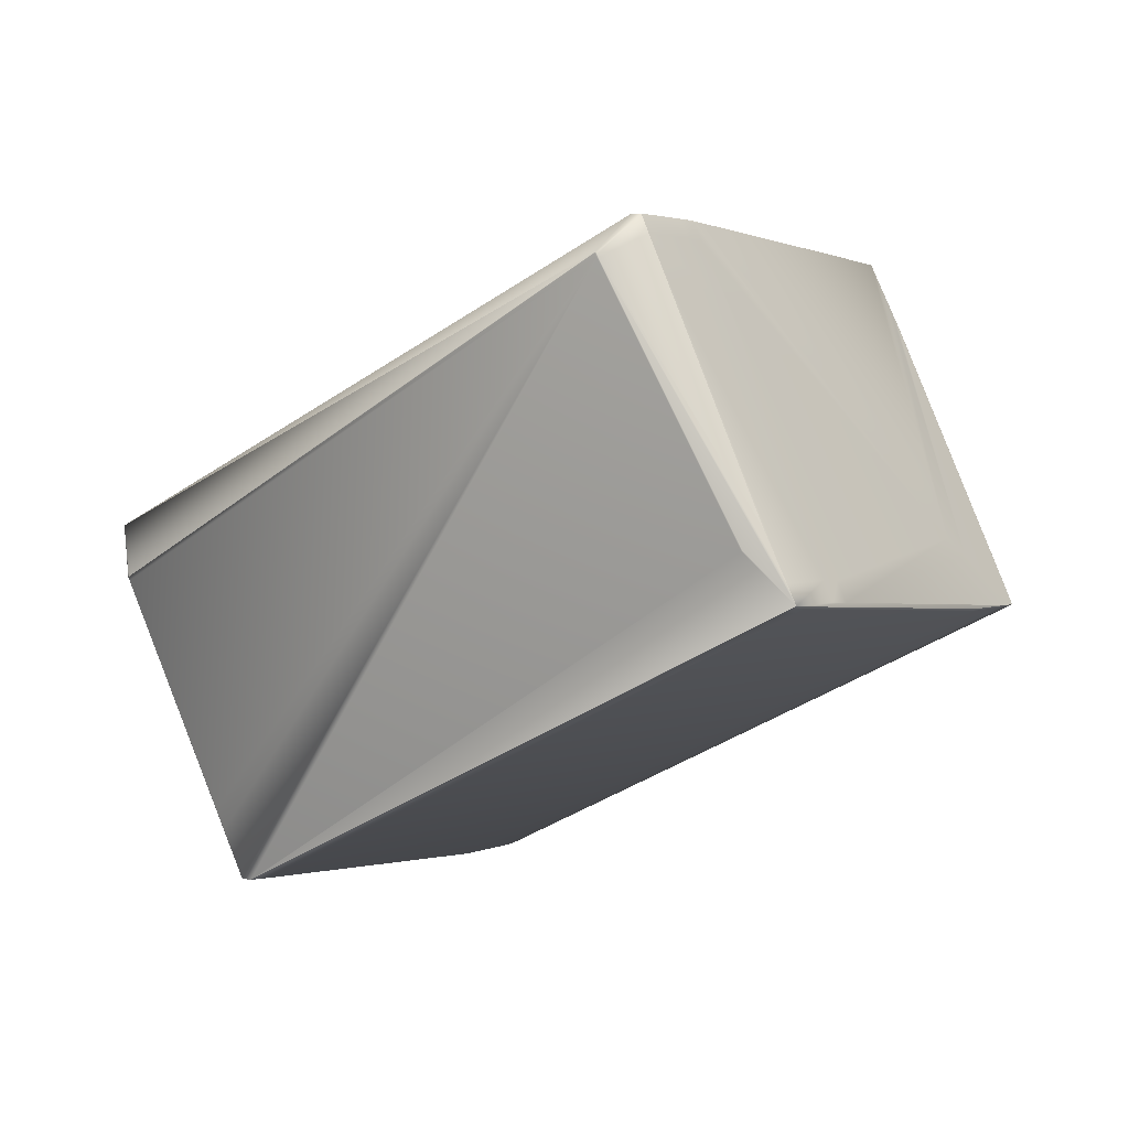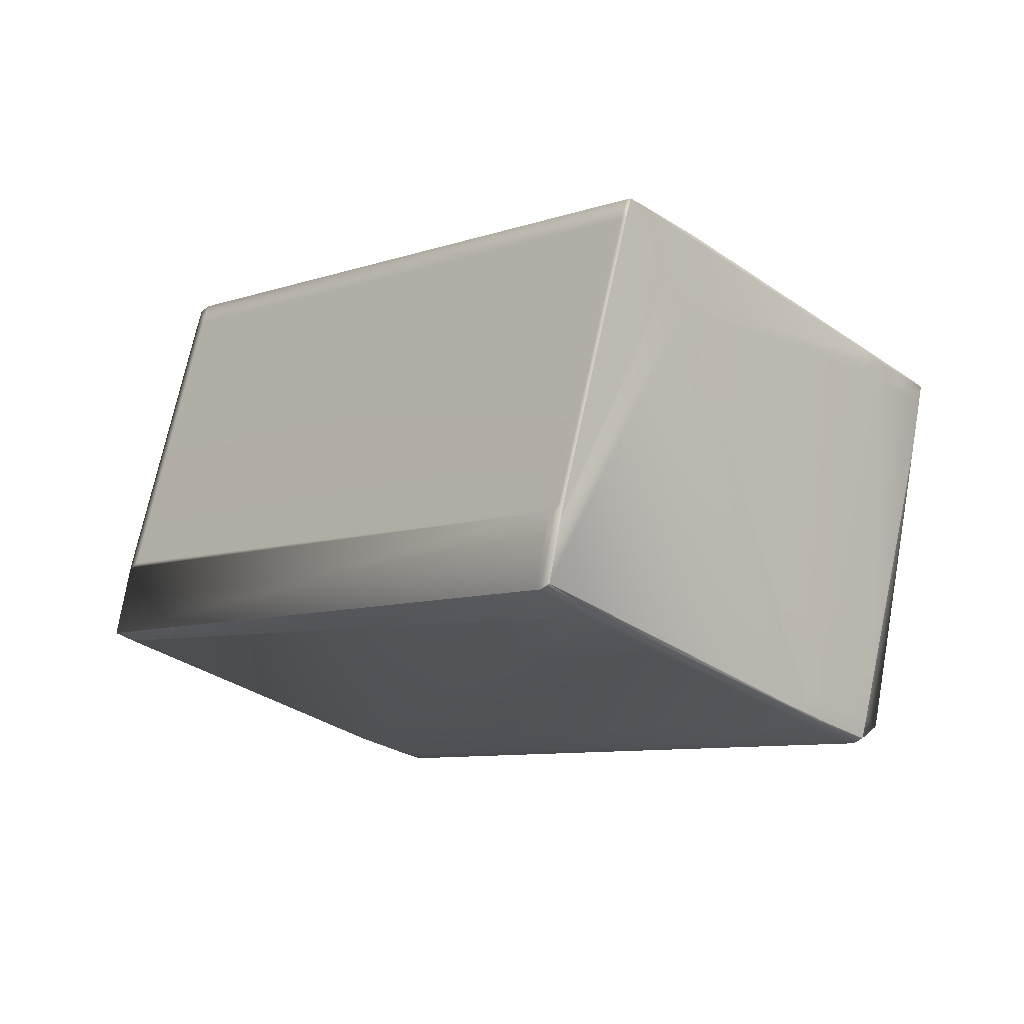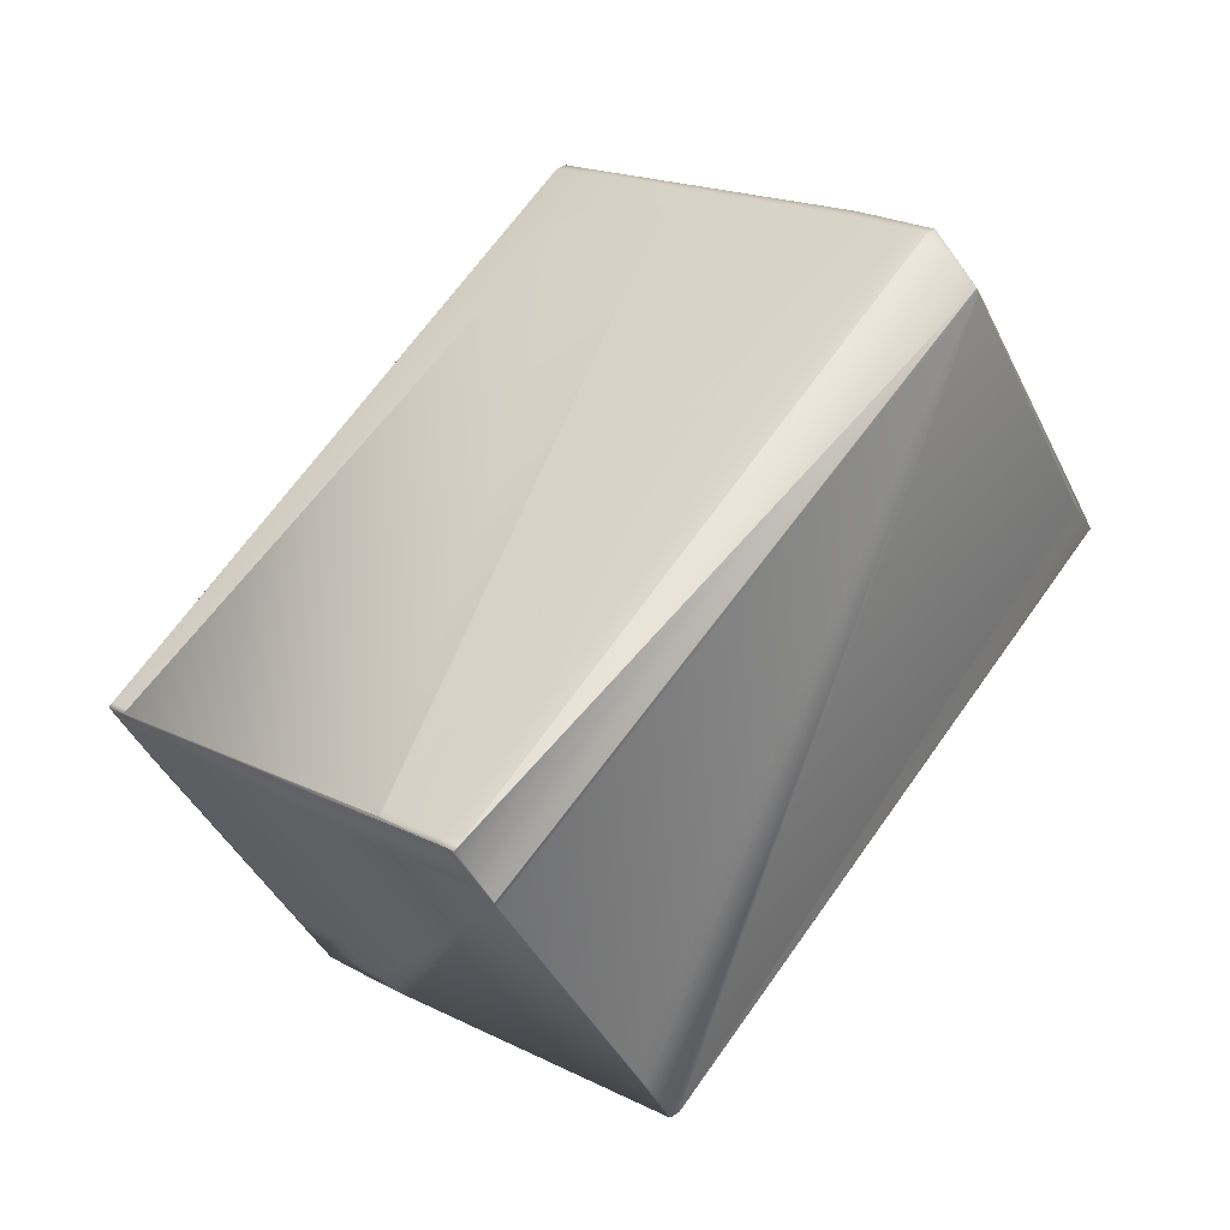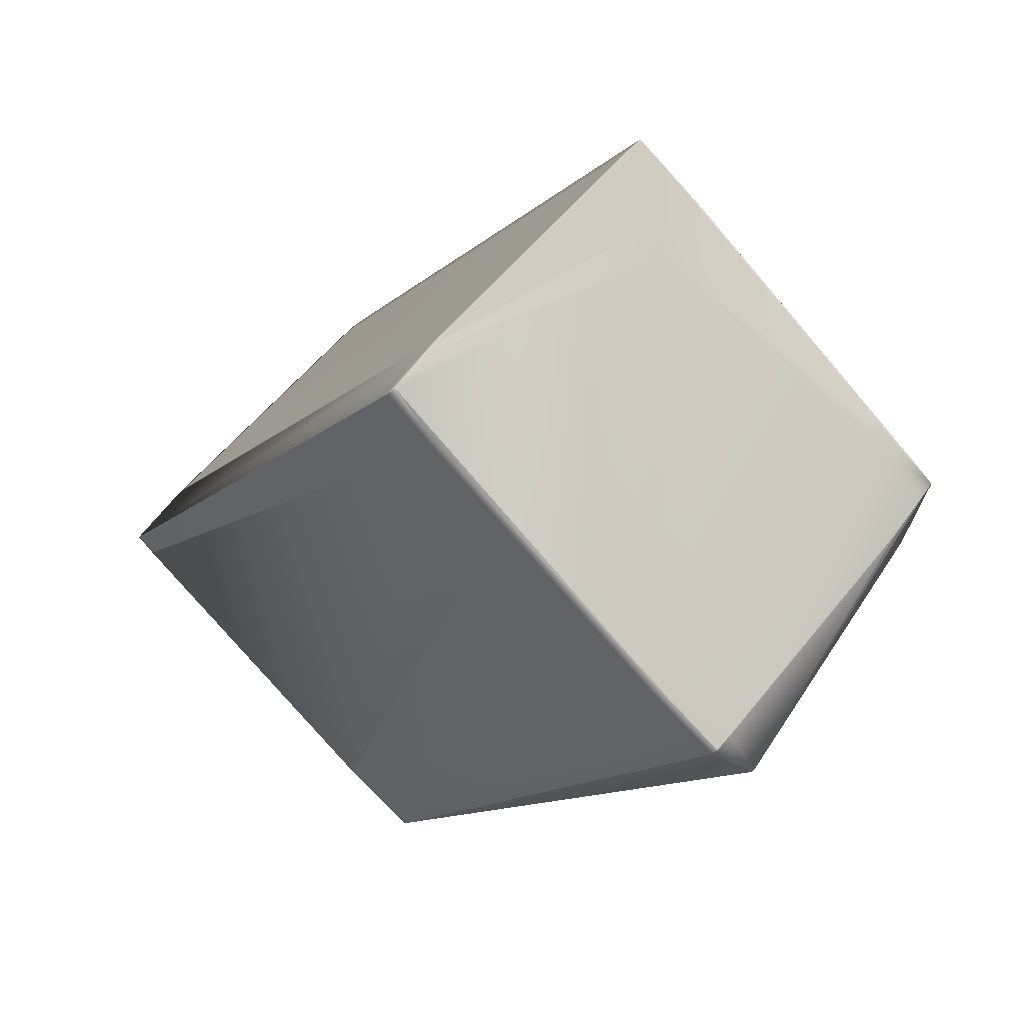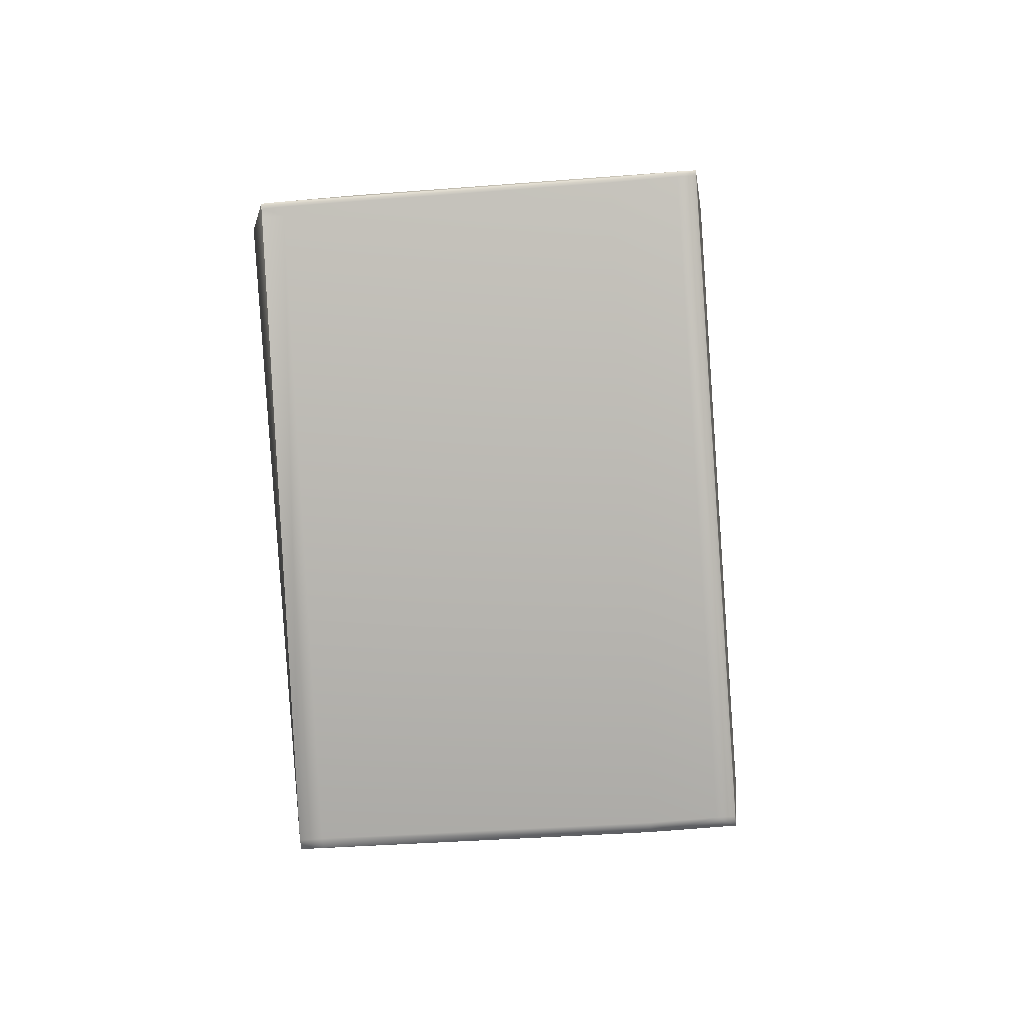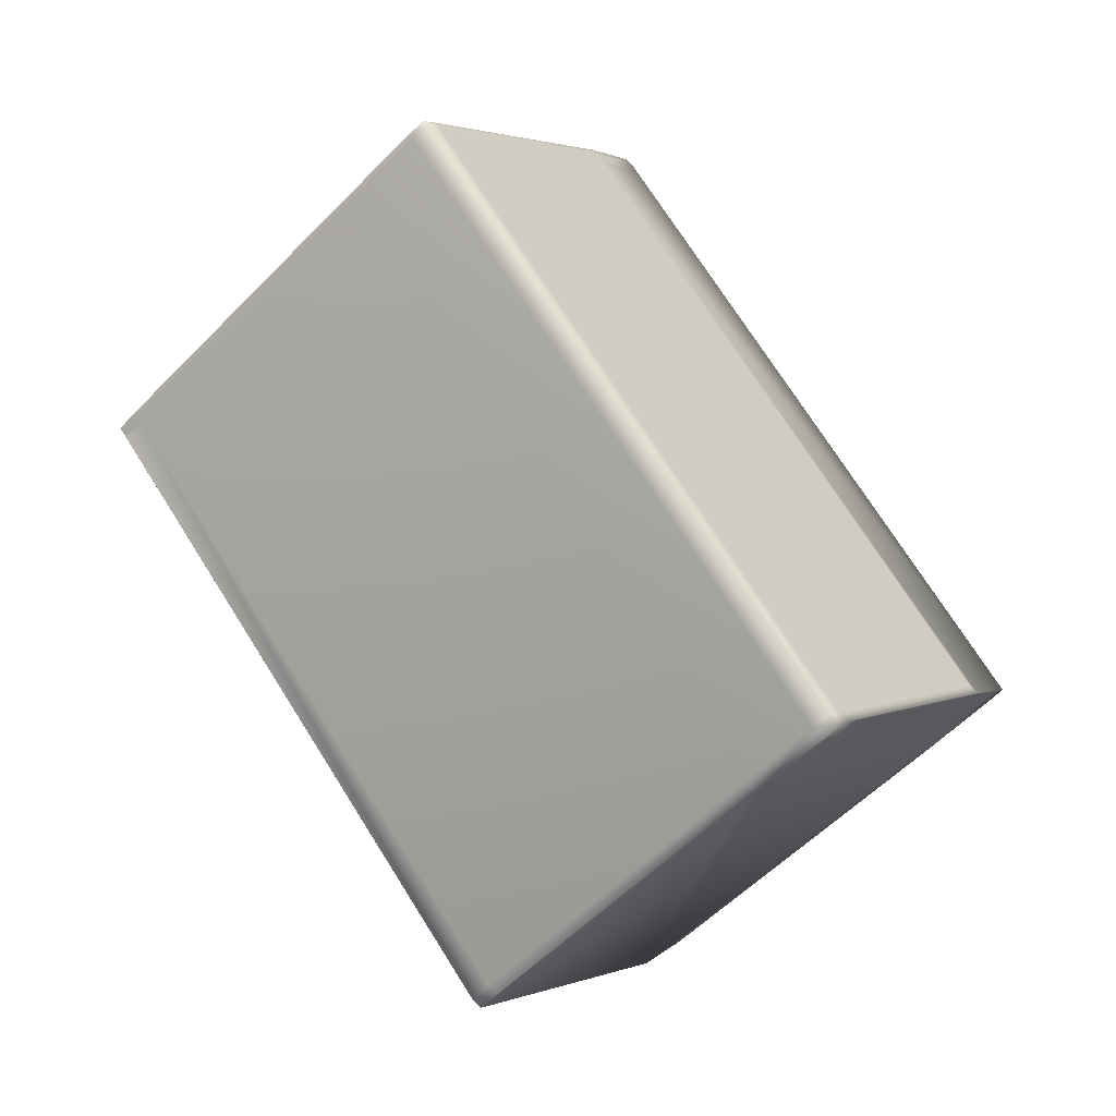
<metadata>
{"format":"obj","ext":"obj","renderer":"f3d","projection":"perspective","resolution":1024,"background":"white","views":[{"elev":2.6,"azim":78.0,"up":"+Z"},{"elev":55.2,"azim":-8.5,"up":"+Y"},{"elev":-62.4,"azim":6.4,"up":"+Y"},{"elev":33.9,"azim":17.7,"up":"+Y"},{"elev":-64.3,"azim":140.0,"up":"+Z"},{"elev":20.9,"azim":-169.0,"up":"+Y"}]}
</metadata>
<code>
v 0.3539 0.2493 1.014
v 0.3535 0.249 1.015
v 0.3533 0.2488 1.015
v 0.3542 0.2497 1.014
v 0.3538 0.2494 1.015
v 0.3537 0.2491 1.014
v 0.354 0.2495 1.014
v 0.3533 0.2488 1.016
v 0.3531 0.2486 1.015
v 0.3537 0.2492 1.015
v 0.2009 0.1099 0.9073
v 0.3437 0.2661 1.029
v 0.3408 0.2633 1.029
v 0.1933 0.11 0.9262
v 0.1921 0.1088 0.9253
v 0.1921 0.1088 0.9253
v 0.1921 0.1088 0.9253
v 0.2007 0.1098 0.9072
v 0.2007 0.1097 0.9069
v 0.2005 0.1096 0.9069
v 0.3839 0.2887 0.9222
v 0.3903 0.3042 0.9051
v 0.3837 0.2885 0.9218
v 0.388 0.3019 0.912
v 0.3463 0.268 1.022
v 0.3823 0.296 0.9288
v 0.3823 0.296 0.9289
v 0.266 0.3375 1.025
v 0.2422 0.3629 1.023
v 0.1698 0.131 0.9253
v 0.3185 0.2856 1.029
v 0.1732 0.1344 0.9277
v 0.171 0.1322 0.9262
v 0.3535 0.249 1.014
v 0.2307 0.1386 0.8253
v 0.2387 0.1469 0.8015
v 0.2415 0.1497 0.8015
v 0.233 0.1409 0.8184
v 0.2011 0.1101 0.9055
v 0.2009 0.1099 0.9059
v 0.1871 0.1135 0.9253
v 0.1014 0.2007 0.9183
v 0.1037 0.203 0.9115
v 0.1397 0.231 0.818
v 0.2387 0.1469 0.8015
v 0.1454 0.2369 0.8011
v 0.148 0.2388 0.7945
v 0.153 0.234 0.7945
v 0.2428 0.1509 0.8024
v 0.2919 0.3894 0.922
v 0.2873 0.3976 0.9161
v 0.2357 0.3876 1.004
v 0.23 0.3817 1.021
v 0.3157 0.2945 1.028
v 0.3673 0.3279 0.9045
v 0.365 0.3255 0.9114
v 0.3206 0.2898 1.028
v 0.3233 0.2917 1.022
v 0.329 0.2976 1.005
v 0.2767 0.4196 0.8977
v 0.2406 0.3918 0.991
v 0.2816 0.4149 0.8976
v 0.2383 0.3895 0.9978
v 0.2383 0.3894 0.9978
v 0.2439 0.3645 1.023
v 0.23 0.3816 1.021
v 0.2271 0.3788 1.021
v 0.07962 0.2255 0.9186
v 0.3214 0.2884 1.029
v 0.08532 0.2194 0.9192
v 0.08409 0.2181 0.9183
v 0.23 0.3816 1.021
v 0.3157 0.2945 1.028
v 0.2767 0.4197 0.8976
v 0.2406 0.3918 0.991
v 0.2816 0.415 0.8976
v 0.2766 0.4197 0.8976
v 0.3408 0.2634 1.029
v 0.3463 0.268 1.022
v 0.3436 0.2662 1.029
v 0.3903 0.3043 0.9051
v 0.388 0.3019 0.912
v 0.2428 0.1509 0.8024
v 0.2816 0.415 0.8975
v 0.2766 0.4197 0.8975
v 0.3408 0.2634 1.029
v 0.1954 0.1122 0.9277
v 0.3463 0.2681 1.022
v 0.3436 0.2662 1.029
v 0.3903 0.3043 0.9051
v 0.388 0.3019 0.912
v 0.3882 0.3021 0.9036
v 0.3823 0.296 0.9289
v 0.2415 0.1497 0.8015
v 0.2271 0.3788 1.021
v 0.08174 0.2277 0.9201
v 0.274 0.4178 0.9042
v 0.274 0.4179 0.9041
v 0.238 0.39 0.9976
v 0.2816 0.415 0.8975
v 0.2766 0.4197 0.8975
v 0.1871 0.1135 0.9253
v 0.3358 0.2681 1.029
v 0.3263 0.2836 1.029
v 0.1905 0.117 0.9277
v 0.1883 0.1148 0.9262
v 0.07839 0.2242 0.9178
v 0.3206 0.2898 1.028
v 0.3436 0.2662 1.029
v 0.3263 0.2837 1.029
v 0.373 0.3217 0.9051
v 0.3846 0.3104 0.9045
v 0.3707 0.3193 0.912
v 0.3903 0.3043 0.9051
v 0.3846 0.3104 0.9045
v 0.3463 0.2681 1.022
v 0.3347 0.2915 1.005
v 0.352 0.274 1.005
v 0.23 0.3817 1.021
v 0.2259 0.3776 1.02
v 0.2271 0.3789 1.021
v 0.2259 0.3776 1.02
v 0.0805 0.2265 0.9193
v 0.2379 0.39 0.9975
v 0.2357 0.3876 1.004
v 0.274 0.4179 0.9041
v 0.2816 0.415 0.8975
v 0.2766 0.4197 0.8975
v 0.2989 0.3975 0.8975
v 0.2989 0.3975 0.8975
v 0.329 0.2976 1.005
v 0.329 0.2855 1.022
v 0.09568 0.2068 0.9178
v 0.09797 0.2092 0.9109
v 0.134 0.2371 0.8175
v 0.1698 0.131 0.9253
v 0.233 0.153 0.801
v 0.1473 0.2401 0.794
v 0.2358 0.1558 0.801
v 0.3812 0.307 0.9022
v 0.389 0.303 0.9042
v 0.3869 0.3008 0.9028
v 0.0805 0.2265 0.9193
v 0.08068 0.2266 0.9109
v 0.08068 0.2266 0.9109
v 0.08637 0.2326 0.894
v 0.1224 0.2605 0.8006
v 0.1167 0.2545 0.8175
v 0.07838 0.2243 0.9178
v 0.1501 0.2429 0.794
v 0.2955 0.3941 0.8952
v 0.2351 0.3872 0.9975
v 0.2328 0.3848 1.004
v 0.2367 0.3887 0.9967
v 0.2339 0.3859 0.9967
v 0.2316 0.3835 1.004
v 0.2727 0.4166 0.9033
v 0.2754 0.4185 0.8967
v 0.2803 0.4138 0.8967
v 0.3834 0.3092 0.9037
v 0.2976 0.3963 0.8967
v 0.1397 0.243 0.8006
v 0.1423 0.2449 0.794
v 0.2317 0.3837 0.9952
v 0.2346 0.3865 0.9952
v 0.08922 0.2354 0.894
v 0.1252 0.2633 0.8006
v 0.125 0.2623 0.794
v 0.2706 0.4144 0.9018
v 0.2733 0.4163 0.8952
v 0.1279 0.2651 0.794
v 0.1328 0.2604 0.794
v 0.2782 0.4116 0.8952
f 1 2 3
f 1 4 5
f 1 5 2
f 1 6 7
f 1 3 6
f 1 7 4
f 2 8 9
f 2 5 10
f 2 10 8
f 2 9 3
f 8 11 9
f 8 10 12
f 8 13 14
f 8 12 13
f 8 15 11
f 8 16 15
f 8 14 17
f 8 17 16
f 11 18 19
f 11 19 9
f 11 15 18
f 18 20 19
f 18 15 20
f 4 21 22
f 4 7 23
f 4 23 21
f 4 22 24
f 4 25 5
f 4 24 26
f 4 26 27
f 4 27 25
f 21 23 22
f 5 12 10
f 5 25 12
f 28 29 30
f 28 31 29
f 28 32 31
f 28 33 32
f 28 30 33
f 6 34 35
f 6 3 9
f 6 9 34
f 6 36 37
f 6 38 36
f 6 35 38
f 6 37 7
f 34 39 35
f 34 40 39
f 34 9 20
f 34 20 40
f 39 40 36
f 39 36 38
f 39 38 35
f 40 20 36
f 9 19 20
f 20 15 41
f 20 41 42
f 20 43 44
f 20 42 43
f 20 45 36
f 20 46 47
f 20 44 46
f 20 47 48
f 20 48 45
f 7 37 23
f 23 49 22
f 23 37 49
f 50 51 52
f 50 52 53
f 50 53 54
f 50 55 51
f 50 56 55
f 50 54 57
f 50 57 58
f 50 59 56
f 50 58 59
f 51 60 61
f 51 62 60
f 51 61 63
f 51 64 52
f 51 63 64
f 51 55 62
f 29 65 66
f 29 67 68
f 29 66 67
f 29 31 69
f 29 70 71
f 29 69 65
f 29 68 70
f 29 71 30
f 65 72 66
f 65 69 73
f 65 73 72
f 60 74 75
f 60 62 74
f 60 75 61
f 74 62 76
f 74 77 75
f 74 76 77
f 62 55 76
f 13 12 78
f 13 78 14
f 12 25 79
f 12 80 78
f 12 79 80
f 22 81 82
f 22 82 24
f 22 49 83
f 22 83 81
f 25 27 79
f 24 82 27
f 24 27 26
f 72 73 66
f 77 76 84
f 77 85 75
f 77 84 85
f 76 55 84
f 15 16 41
f 78 80 86
f 78 86 87
f 78 87 14
f 80 79 88
f 80 89 86
f 80 88 89
f 81 90 91
f 81 91 82
f 81 92 90
f 81 83 92
f 79 27 93
f 79 93 88
f 82 91 93
f 82 93 27
f 49 37 94
f 49 94 83
f 67 66 53
f 67 95 96
f 67 96 68
f 67 53 95
f 97 85 98
f 97 99 85
f 97 98 99
f 66 73 54
f 66 54 53
f 61 75 63
f 85 84 100
f 85 99 75
f 85 101 98
f 85 100 101
f 64 63 52
f 84 55 100
f 41 16 102
f 41 102 42
f 16 17 102
f 36 45 37
f 37 45 94
f 31 103 104
f 31 104 69
f 31 32 33
f 31 33 103
f 103 105 87
f 103 86 89
f 103 87 86
f 103 89 104
f 103 33 105
f 105 106 87
f 105 33 106
f 70 68 107
f 70 107 71
f 106 14 87
f 106 102 17
f 106 17 14
f 106 33 30
f 106 30 102
f 69 104 108
f 69 108 73
f 104 89 109
f 104 110 108
f 104 109 110
f 89 88 109
f 111 90 112
f 111 113 90
f 111 55 56
f 111 112 55
f 111 56 113
f 90 113 91
f 90 92 114
f 90 114 115
f 90 115 112
f 88 93 116
f 88 116 109
f 113 56 117
f 113 117 118
f 113 118 91
f 91 118 116
f 91 116 93
f 92 83 114
f 83 94 114
f 95 53 119
f 95 120 96
f 95 121 122
f 95 119 121
f 95 122 120
f 96 120 123
f 96 123 68
f 68 123 107
f 99 98 124
f 99 52 63
f 99 63 75
f 99 124 125
f 99 125 52
f 98 101 126
f 98 126 124
f 52 125 119
f 52 119 53
f 73 108 57
f 73 57 54
f 108 110 57
f 101 100 127
f 101 128 126
f 101 127 128
f 100 129 130
f 100 55 129
f 100 130 127
f 129 55 112
f 129 112 130
f 112 115 130
f 131 56 59
f 131 117 56
f 131 132 117
f 131 59 58
f 131 58 132
f 43 42 133
f 43 134 135
f 43 133 134
f 43 135 44
f 71 42 136
f 71 136 30
f 71 107 133
f 71 133 42
f 42 102 136
f 136 102 30
f 45 137 94
f 45 48 138
f 45 138 137
f 94 137 139
f 94 139 140
f 94 141 114
f 94 142 141
f 94 140 142
f 120 122 123
f 123 122 143
f 123 143 107
f 144 134 107
f 144 107 145
f 144 146 147
f 144 145 146
f 144 147 148
f 144 148 134
f 134 133 107
f 134 148 135
f 107 143 149
f 107 149 145
f 137 138 139
f 139 138 150
f 139 151 140
f 139 150 151
f 110 109 132
f 110 132 57
f 109 116 132
f 114 141 115
f 117 132 116
f 117 116 118
f 132 58 57
f 152 153 125
f 152 124 154
f 152 125 124
f 152 155 153
f 152 154 155
f 153 121 119
f 153 119 125
f 153 155 156
f 153 156 122
f 153 122 121
f 124 126 157
f 124 157 154
f 126 128 158
f 126 158 157
f 128 127 159
f 128 159 158
f 127 130 159
f 130 115 160
f 130 161 159
f 130 160 161
f 115 141 160
f 46 44 135
f 46 162 163
f 46 135 162
f 46 163 47
f 47 163 138
f 47 138 48
f 141 142 140
f 141 140 160
f 155 122 156
f 155 164 122
f 155 154 165
f 155 165 164
f 122 164 149
f 122 149 143
f 164 146 149
f 164 165 166
f 164 166 146
f 146 145 149
f 146 166 147
f 147 162 135
f 147 135 148
f 147 166 167
f 147 167 168
f 147 168 163
f 147 163 162
f 154 157 165
f 157 169 165
f 157 158 170
f 157 170 169
f 165 169 167
f 165 167 166
f 169 170 171
f 169 171 167
f 167 171 168
f 168 171 172
f 168 172 163
f 163 172 150
f 163 150 138
f 158 159 170
f 170 159 173
f 170 173 171
f 171 173 172
f 159 161 173
f 161 160 140
f 161 151 173
f 161 140 151
f 173 151 150
f 173 150 172

</code>
